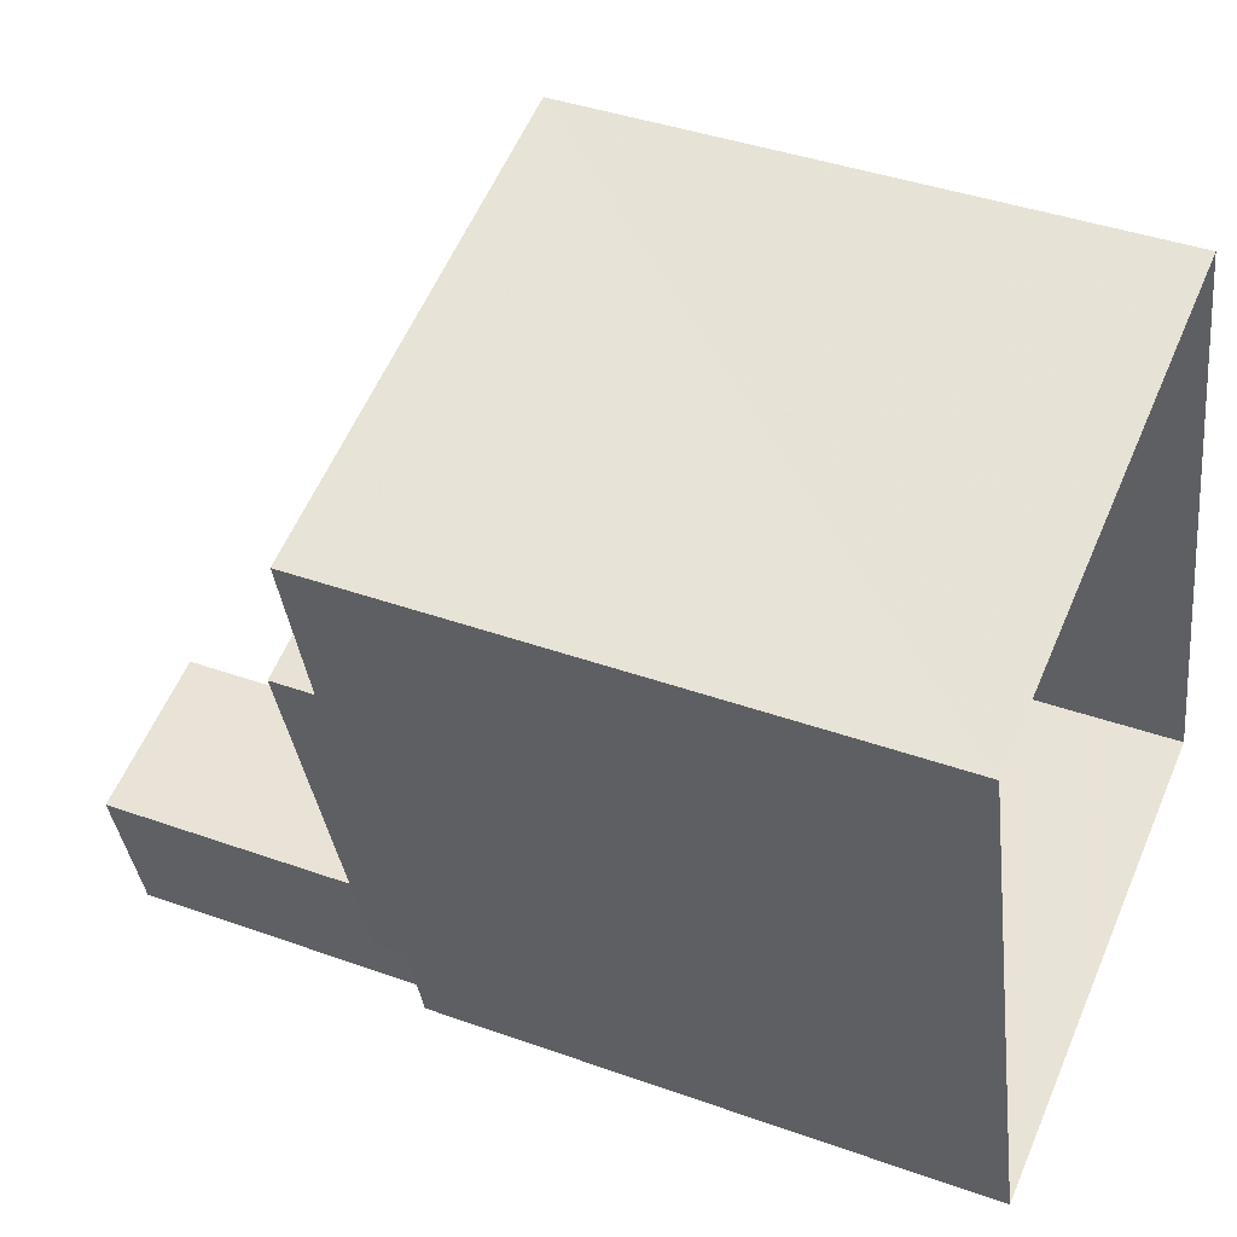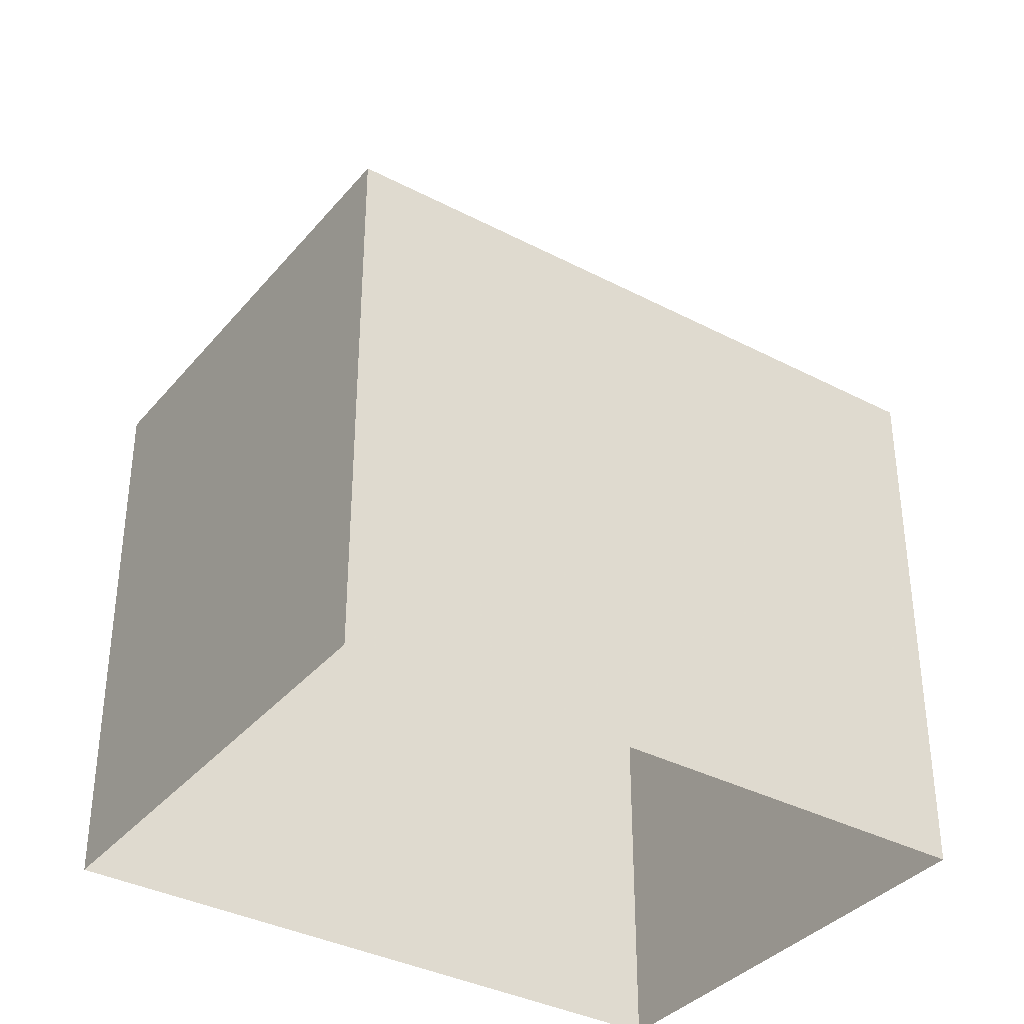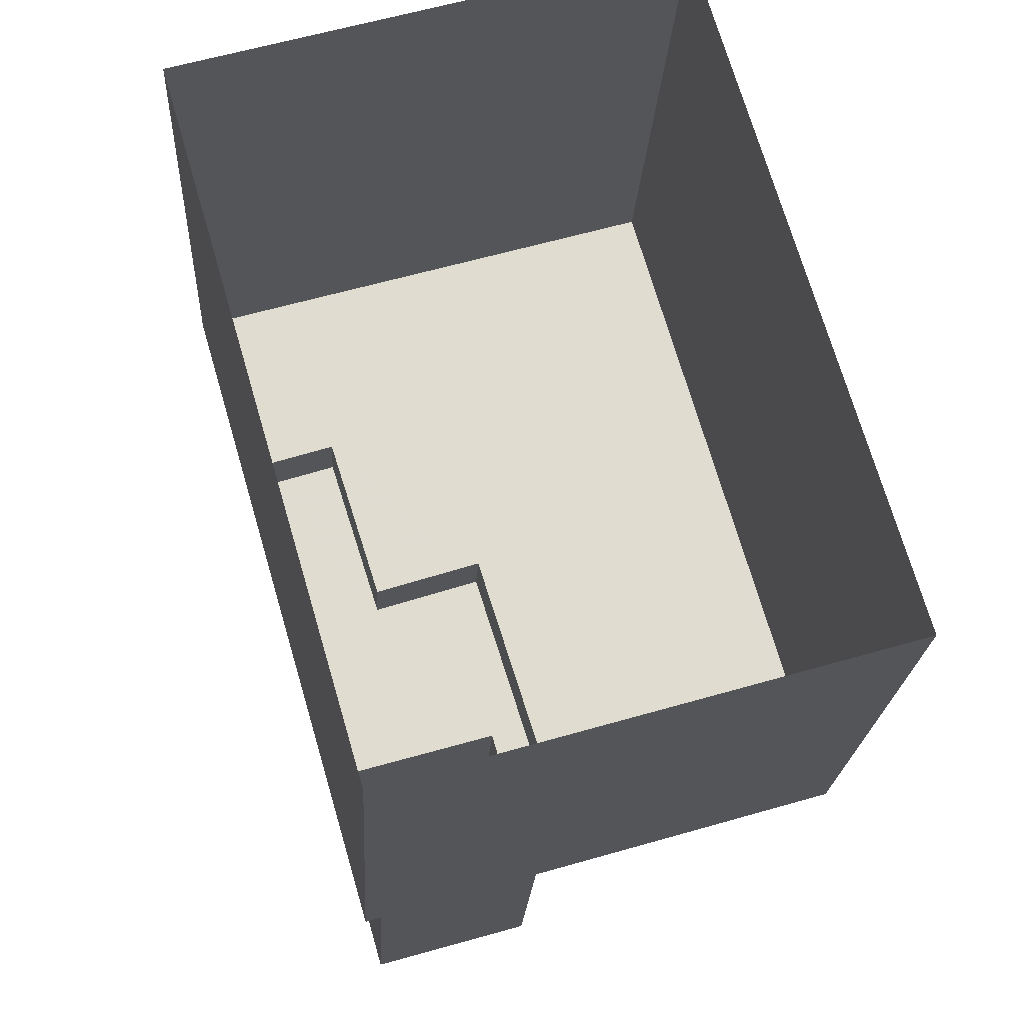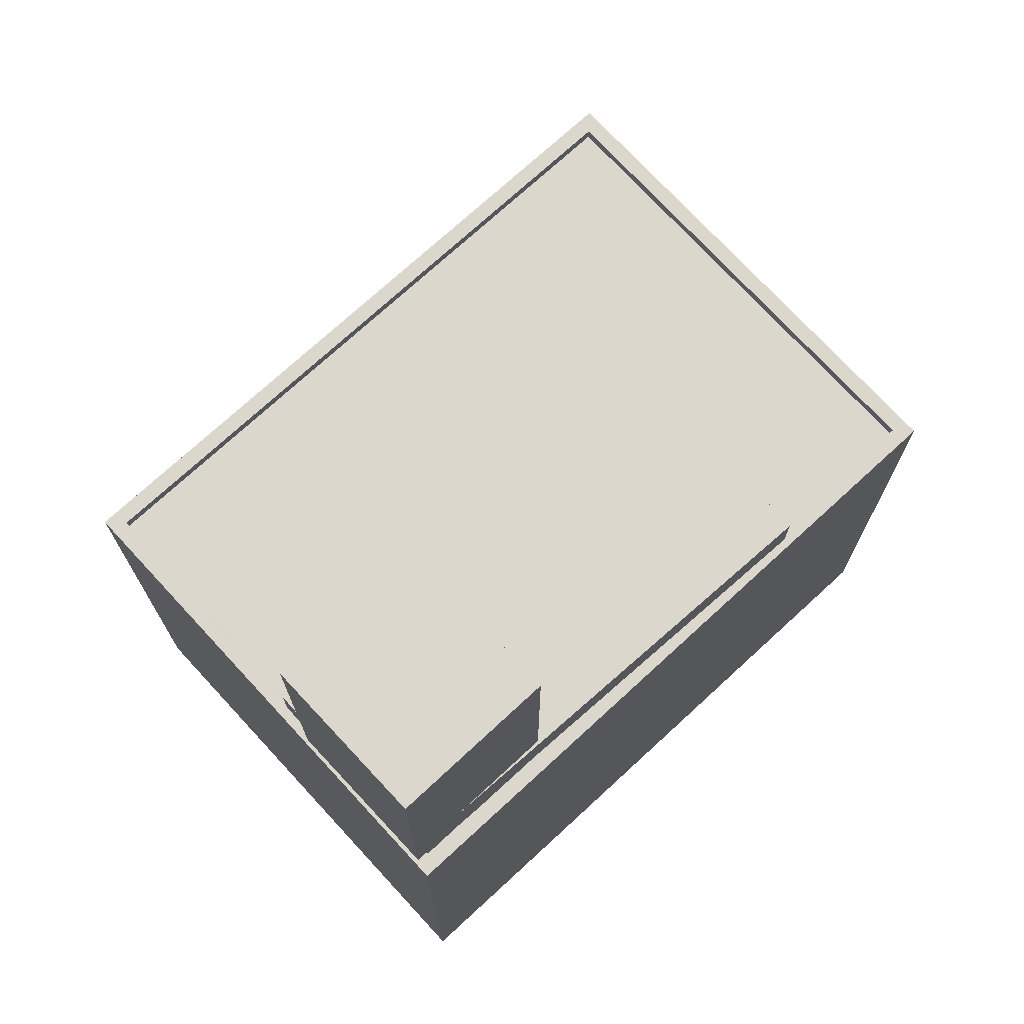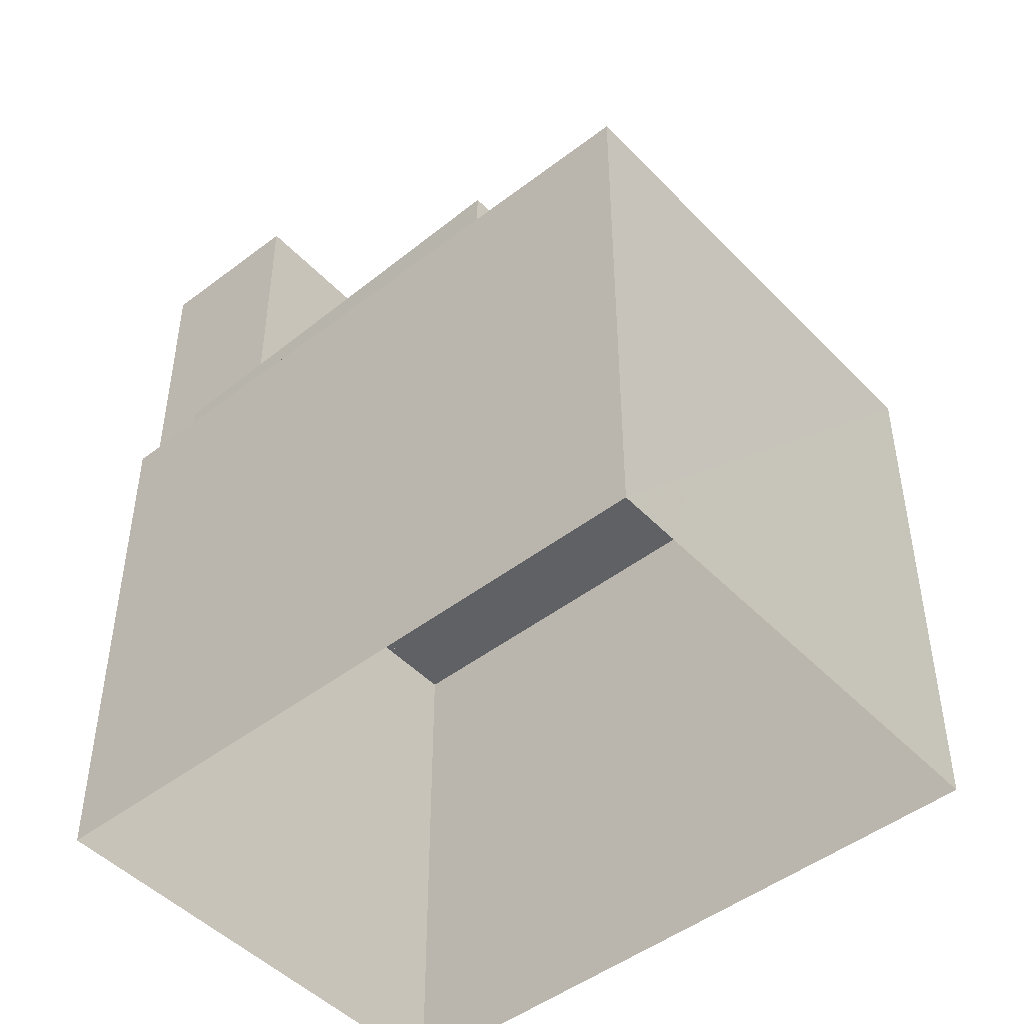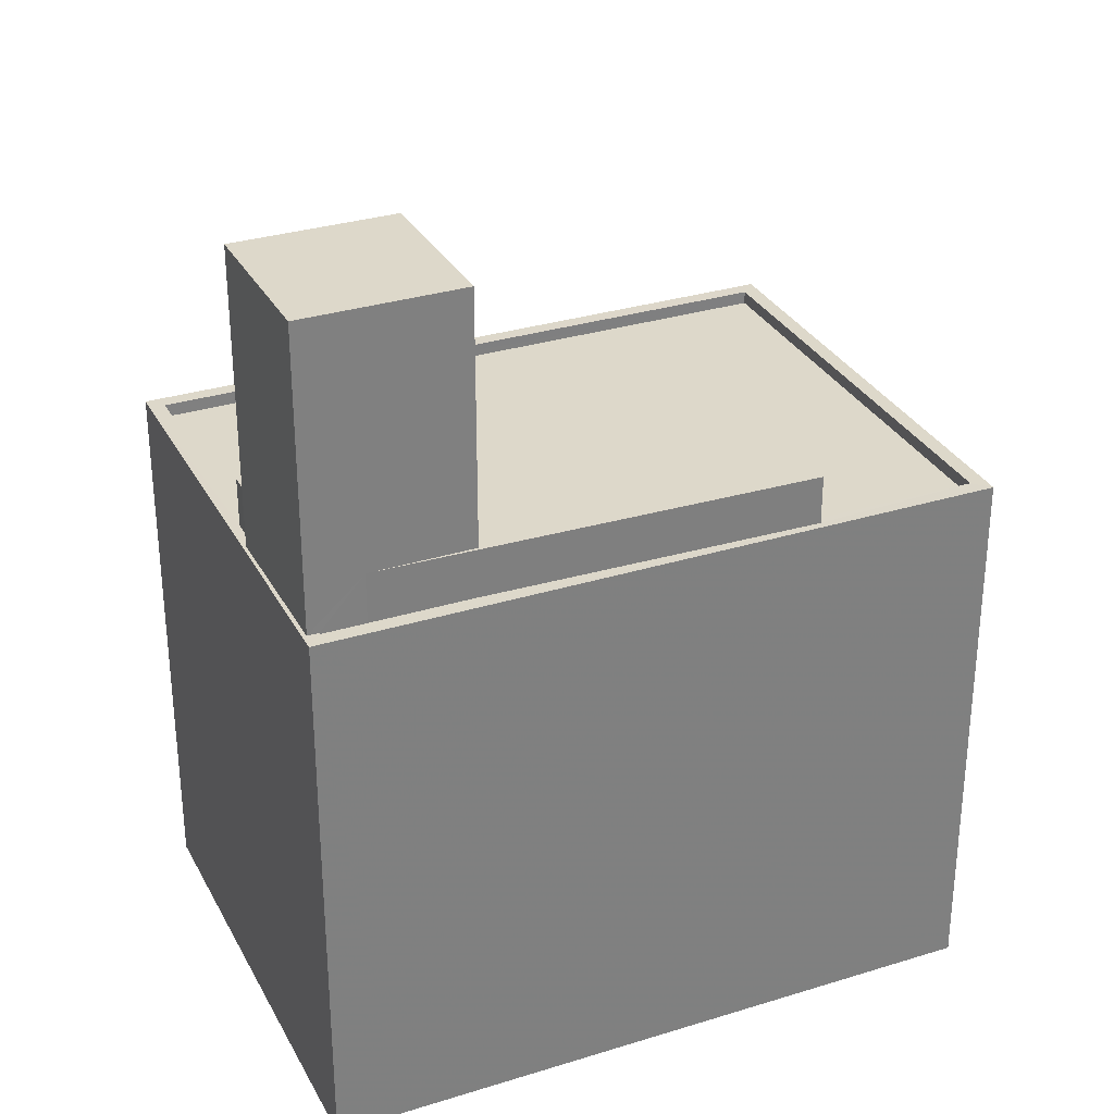
<metadata>
{"format":"obj","ext":"obj","renderer":"f3d","projection":"perspective","resolution":1024,"background":"white","views":[{"elev":39.9,"azim":114.0,"up":"+Y"},{"elev":-36.1,"azim":-140.7,"up":"+Z"},{"elev":-20.0,"azim":177.1,"up":"+Y"},{"elev":73.3,"azim":31.1,"up":"+Z"},{"elev":-47.4,"azim":114.7,"up":"+Z"},{"elev":31.0,"azim":49.8,"up":"+Z"}]}
</metadata>
<code>
v -1.197e+04 -3.385e+04 31.37
v -1.197e+04 -3.383e+04 31.37
v -1.196e+04 -3.384e+04 31.37
v -1.197e+04 -3.385e+04 31.37
v -1.197e+04 -3.385e+04 41.88
v -1.197e+04 -3.385e+04 41.88
v -1.197e+04 -3.385e+04 41.88
v -1.197e+04 -3.385e+04 43.06
v -1.197e+04 -3.385e+04 43.06
v -1.197e+04 -3.385e+04 43.06
v -1.197e+04 -3.384e+04 43.06
v -1.196e+04 -3.385e+04 43.06
v -1.197e+04 -3.385e+04 43.06
v -1.196e+04 -3.384e+04 43.06
v -1.197e+04 -3.384e+04 43.06
v -1.196e+04 -3.384e+04 43.06
v -1.196e+04 -3.385e+04 41.87
v -1.197e+04 -3.385e+04 41.87
v -1.197e+04 -3.385e+04 41.87
v -1.197e+04 -3.385e+04 41.87
v -1.197e+04 -3.385e+04 41.87
v -1.197e+04 -3.384e+04 41.87
v -1.197e+04 -3.384e+04 41.87
v -1.196e+04 -3.384e+04 41.87
v -1.196e+04 -3.384e+04 41.87
v -1.196e+04 -3.384e+04 41.87
v -1.197e+04 -3.384e+04 41.87
v -1.196e+04 -3.384e+04 42.12
v -1.196e+04 -3.384e+04 42.12
v -1.196e+04 -3.384e+04 42.12
v -1.196e+04 -3.384e+04 42.12
v -1.197e+04 -3.385e+04 42.12
v -1.196e+04 -3.385e+04 42.12
v -1.197e+04 -3.385e+04 42.12
v -1.197e+04 -3.384e+04 42.12
v -1.197e+04 -3.383e+04 42.12
v -1.197e+04 -3.385e+04 42.12
v -1.197e+04 -3.385e+04 42.12
v -1.197e+04 -3.385e+04 42.12
v -1.197e+04 -3.385e+04 42.12
v -1.197e+04 -3.385e+04 42.12
v -1.197e+04 -3.385e+04 42.12
v -1.197e+04 -3.385e+04 42.12
v -1.197e+04 -3.385e+04 42.12
v -1.197e+04 -3.385e+04 47.88
v -1.197e+04 -3.385e+04 47.88
v -1.197e+04 -3.385e+04 47.88
v -1.196e+04 -3.385e+04 47.88
f 1 2 3
f 4 1 3
f 5 6 7
f 8 9 10
f 11 9 8
f 12 13 14
f 15 14 16
f 11 8 15
f 15 8 12
f 15 12 14
f 17 18 19
f 20 21 22
f 20 22 23
f 24 25 23
f 24 26 25
f 22 27 24
f 22 24 23
f 28 29 30
f 31 28 30
f 31 30 32
f 30 33 32
f 33 34 32
f 35 31 36
f 35 28 31
f 37 36 38
f 37 35 36
f 39 37 40
f 34 41 32
f 37 38 40
f 42 41 34
f 43 38 32
f 44 40 43
f 41 43 32
f 40 38 43
f 45 46 47
f 48 45 47
f 27 11 15
f 27 22 11
f 24 27 15
f 16 24 15
f 26 24 29
f 30 29 14
f 14 29 16
f 29 24 16
f 30 14 33
f 14 13 33
f 33 6 17
f 17 6 18
f 18 6 5
f 33 13 6
f 44 9 40
f 44 10 9
f 39 11 22
f 22 21 39
f 9 11 39
f 40 9 39
f 35 23 25
f 28 35 25
f 29 28 25
f 26 29 25
f 34 17 19
f 34 33 17
f 39 20 37
f 39 21 20
f 42 34 7
f 5 7 18
f 18 7 19
f 7 34 19
f 37 20 23
f 35 37 23
f 3 31 32
f 4 3 32
f 4 32 38
f 1 4 38
f 38 2 1
f 38 36 2
f 36 3 2
f 36 31 3
f 7 6 42
f 41 42 13
f 41 13 47
f 47 13 48
f 48 13 12
f 42 6 13
f 46 41 47
f 46 43 41
f 44 43 10
f 8 10 45
f 45 10 46
f 10 43 46
f 12 45 48
f 12 8 45

</code>
